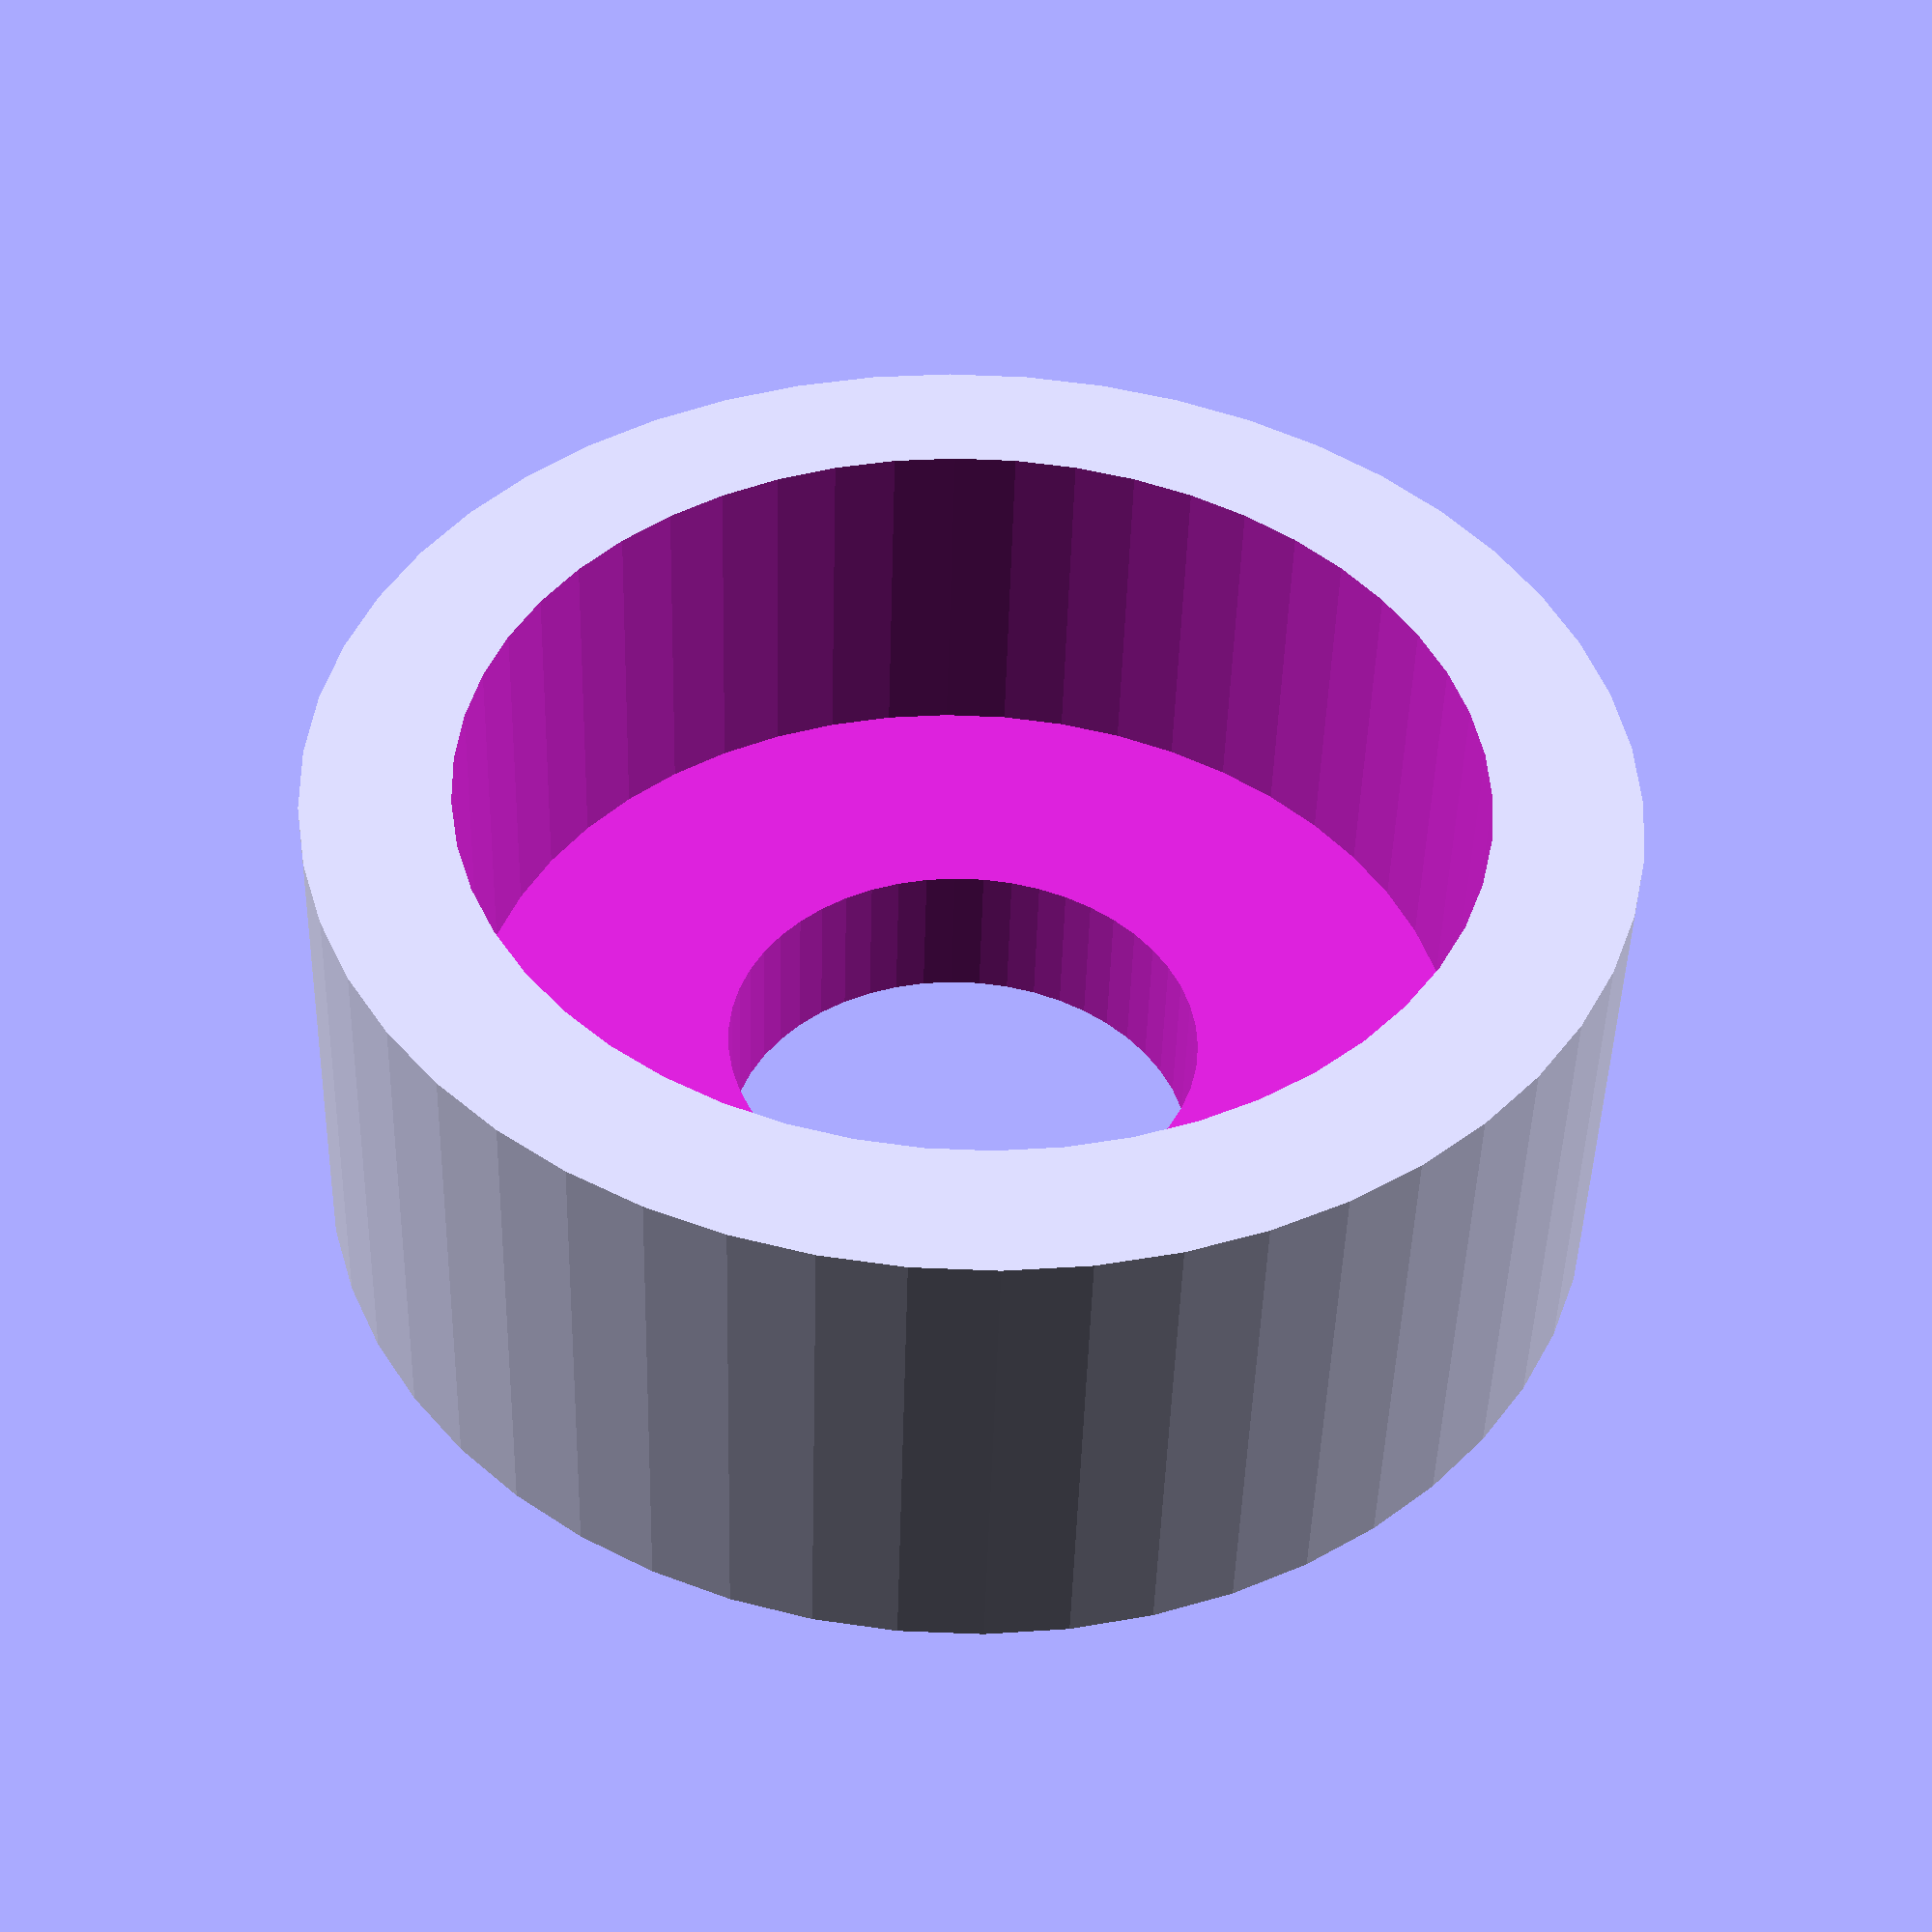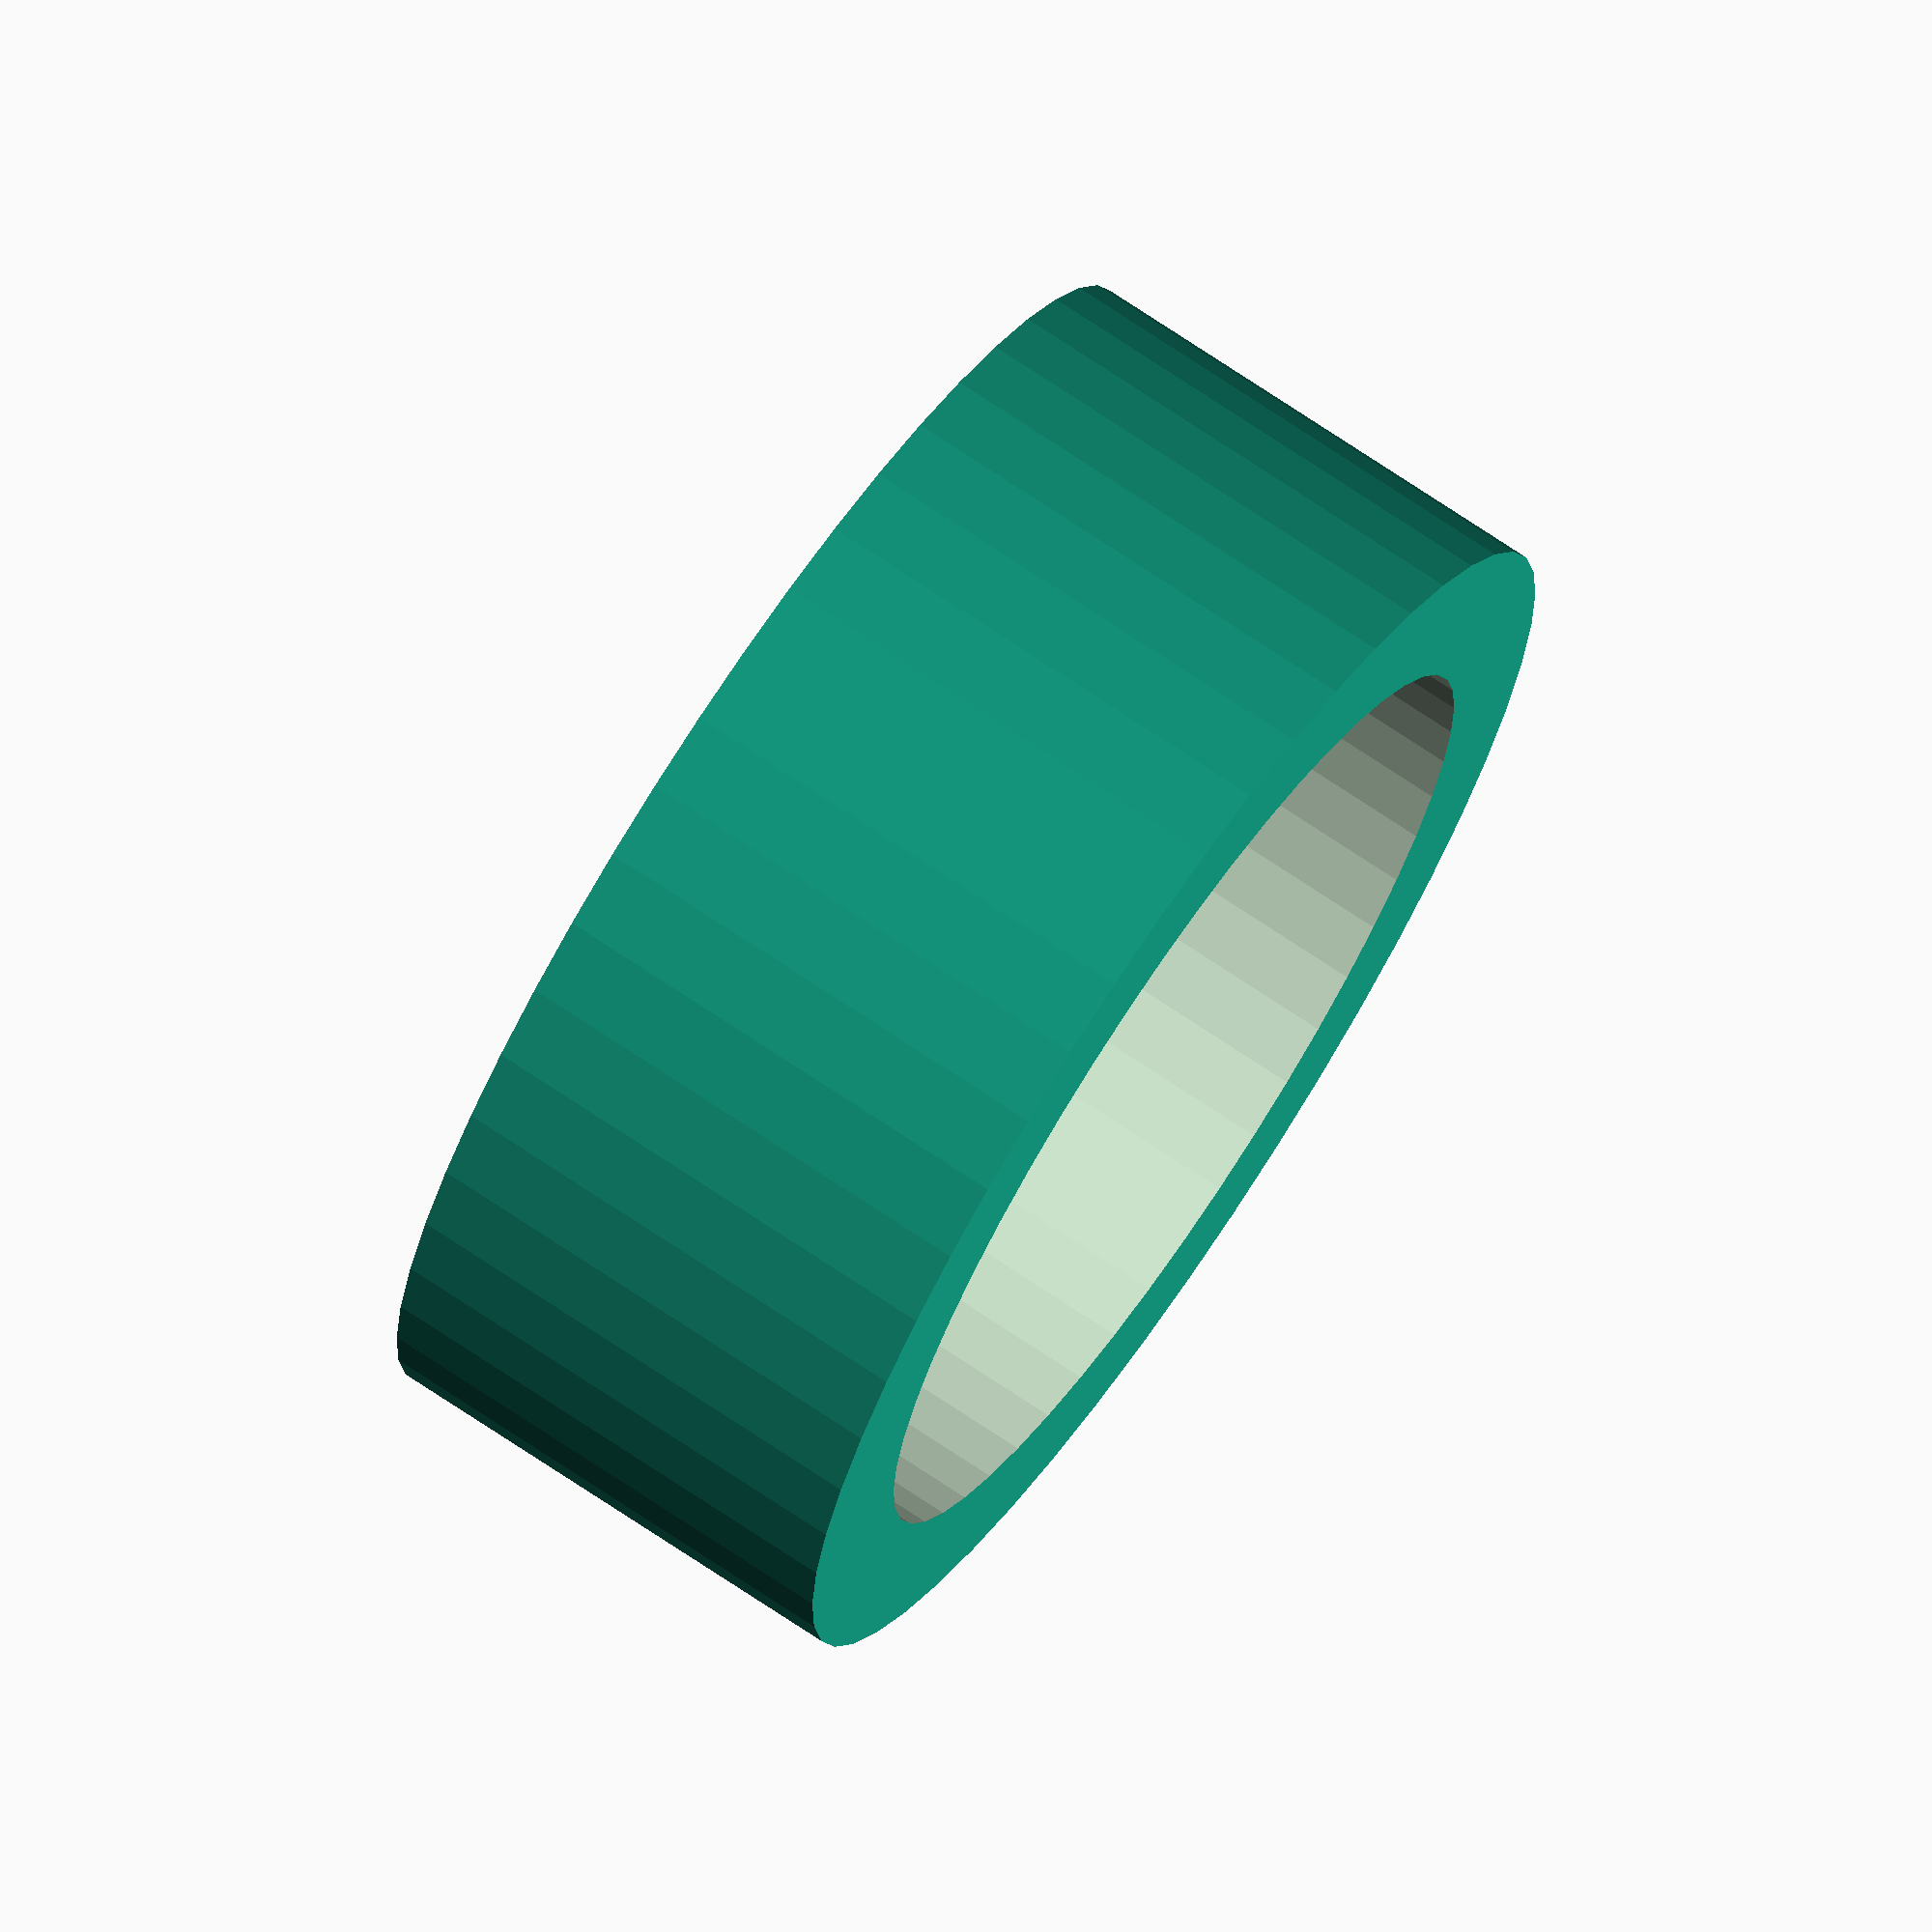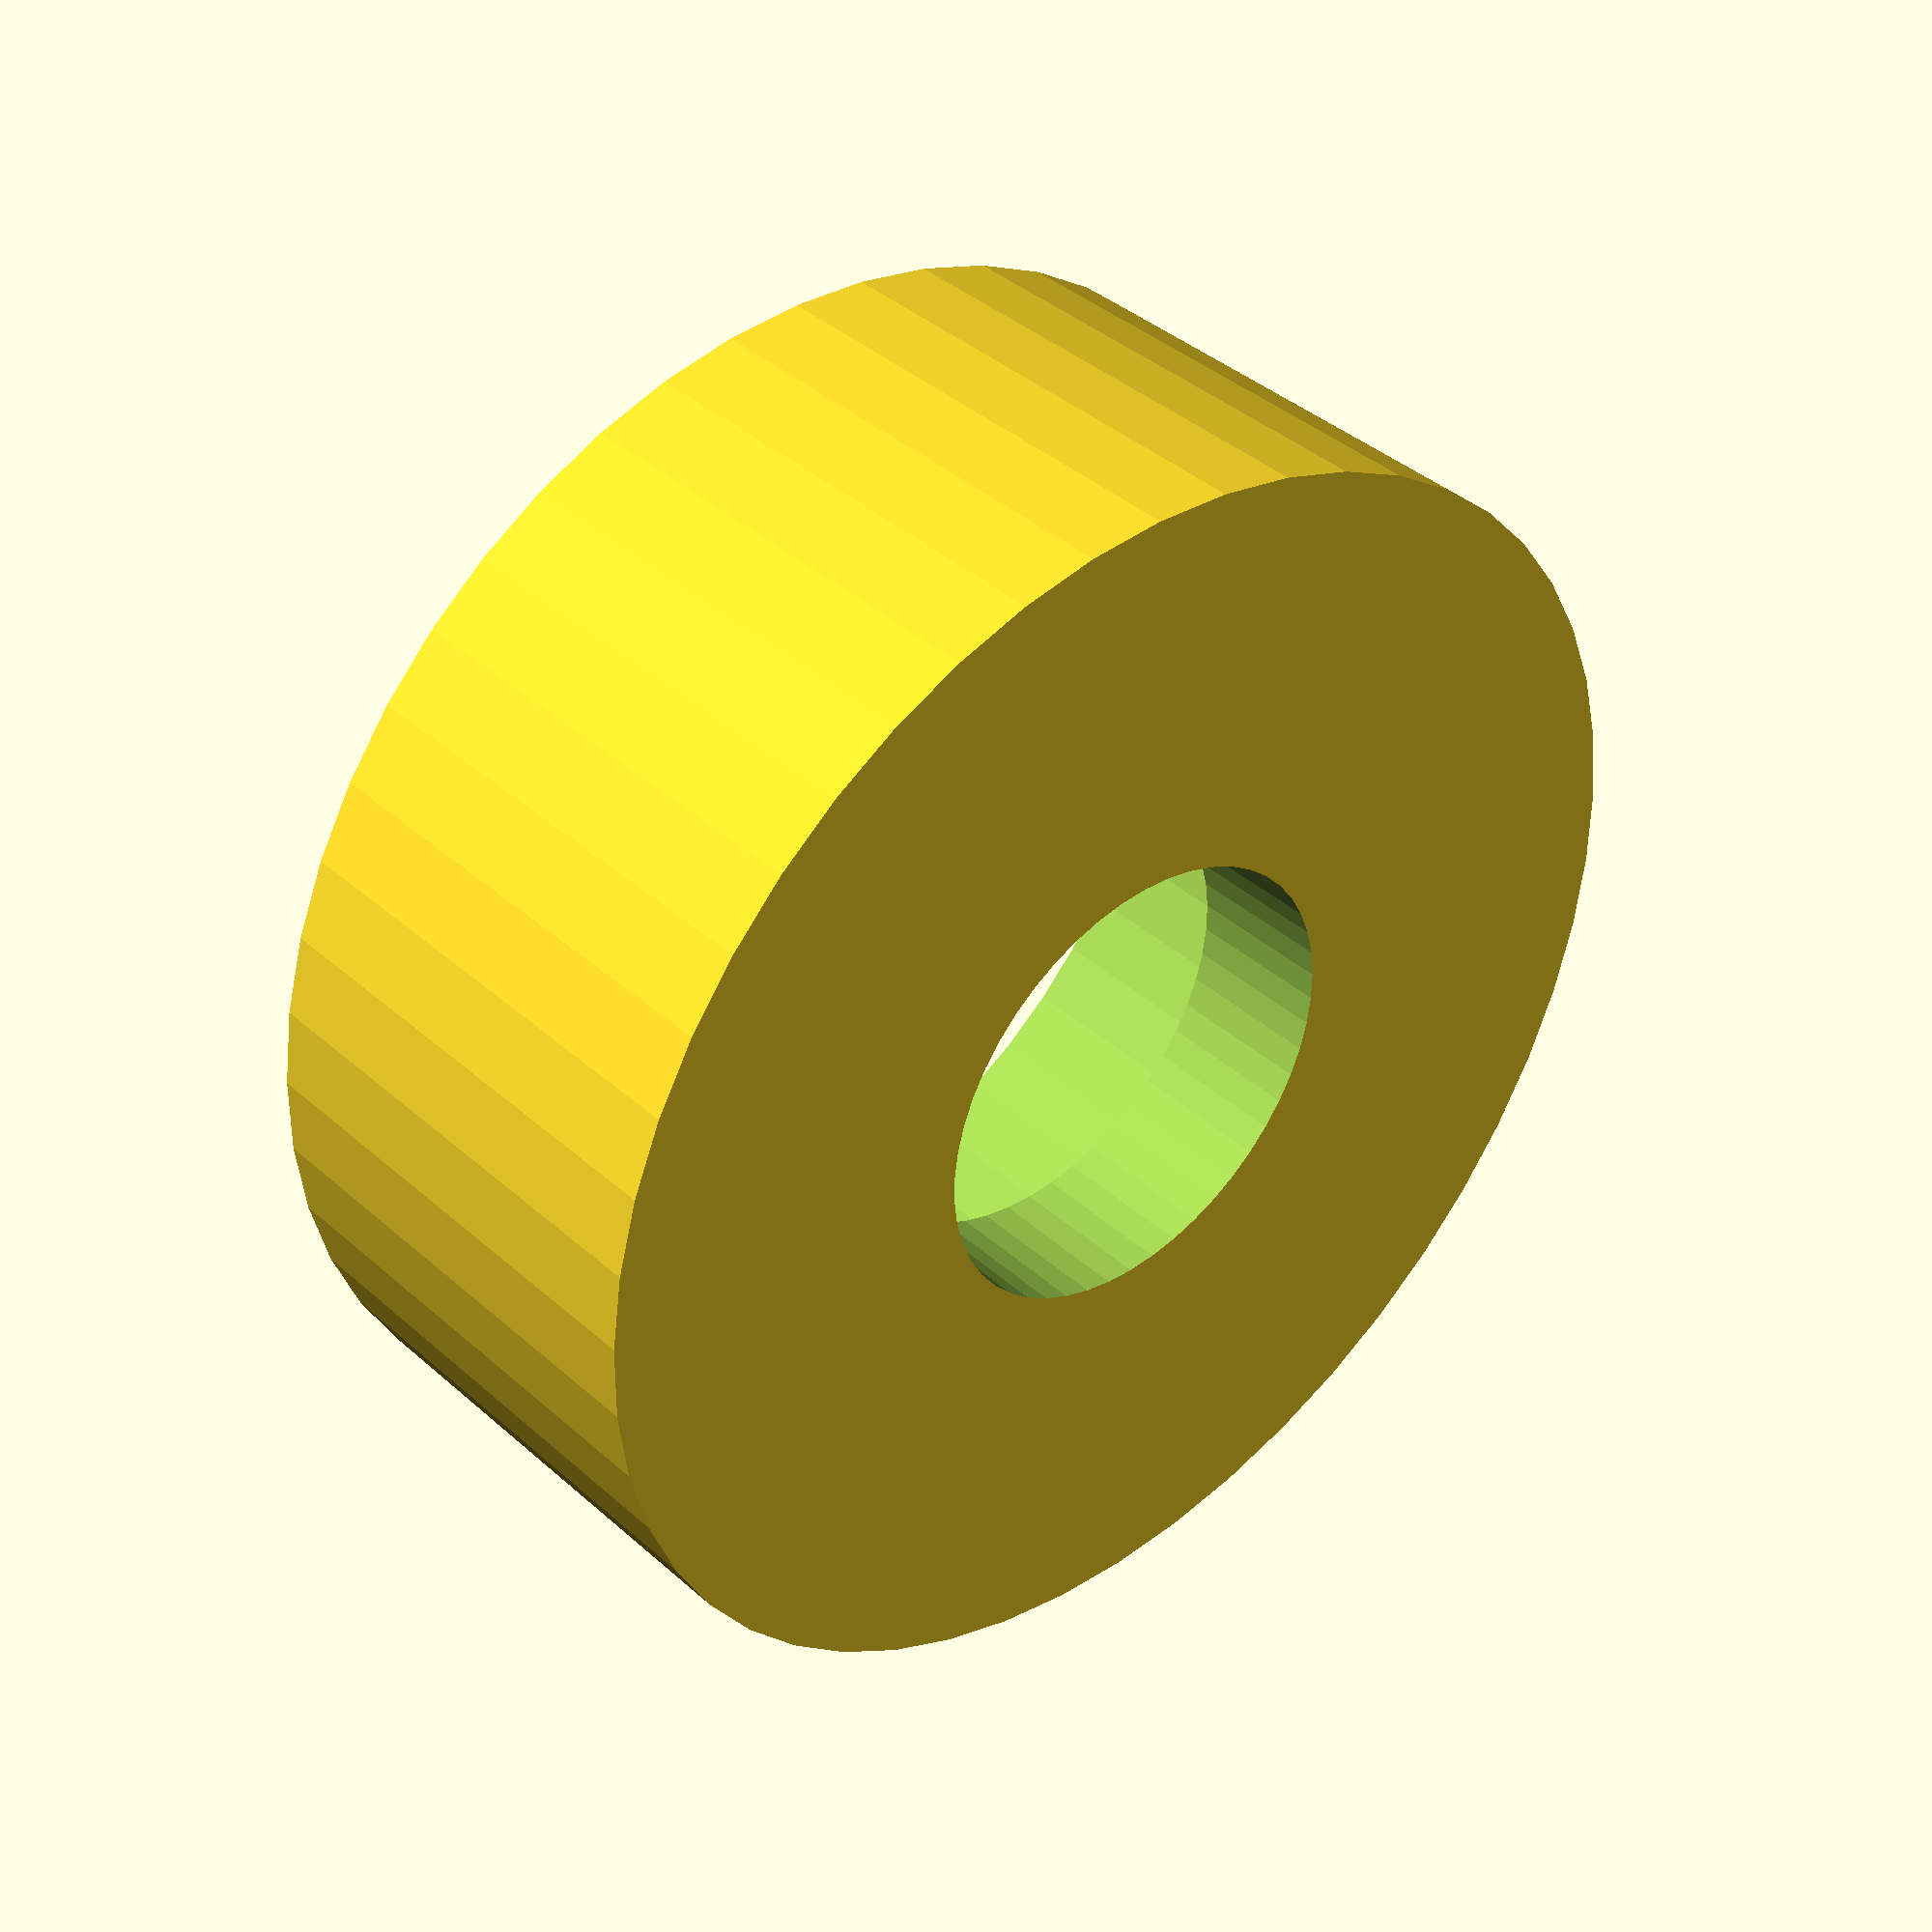
<openscad>
$fn=50;
difference(){
    cylinder(d=25.8, h=10, center = ture);
    translate([0, 0, 3]) cylinder(d=20, h=15, center = ture);
    translate([0, 0, -5]) cylinder(d=9.5, h=20, center = ture);
}
</openscad>
<views>
elev=46.4 azim=95.1 roll=358.4 proj=p view=wireframe
elev=288.1 azim=167.0 roll=304.0 proj=o view=solid
elev=321.7 azim=341.3 roll=138.3 proj=p view=wireframe
</views>
